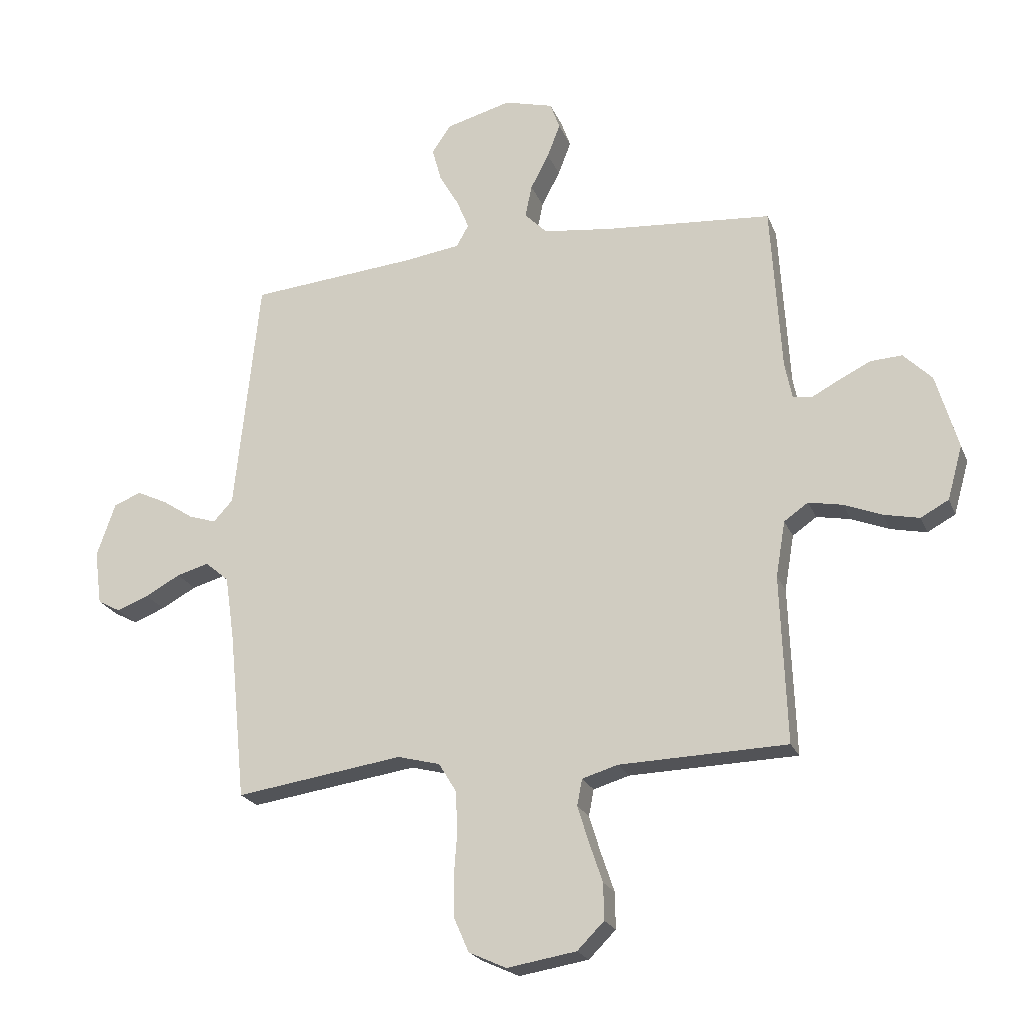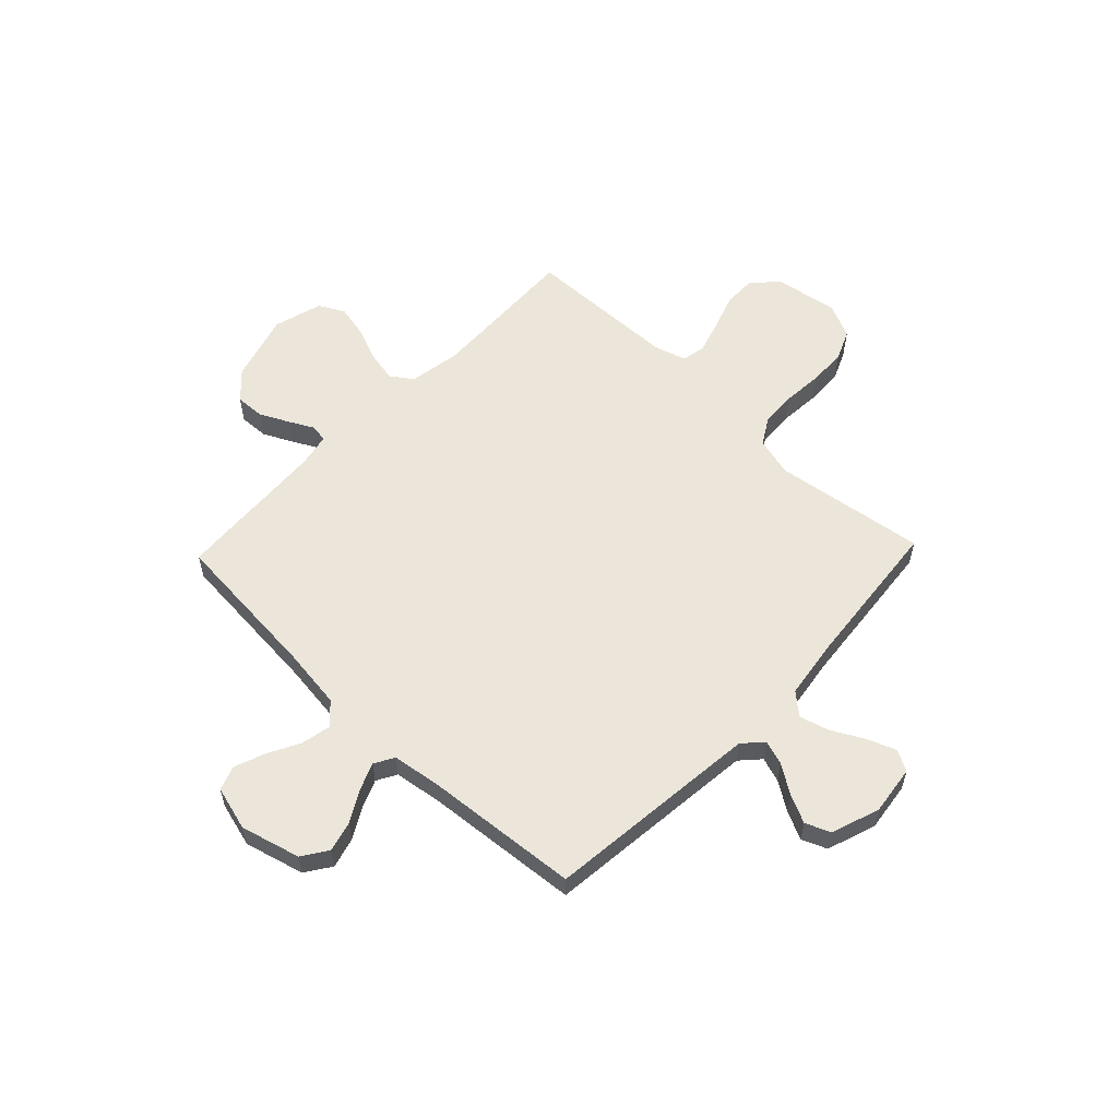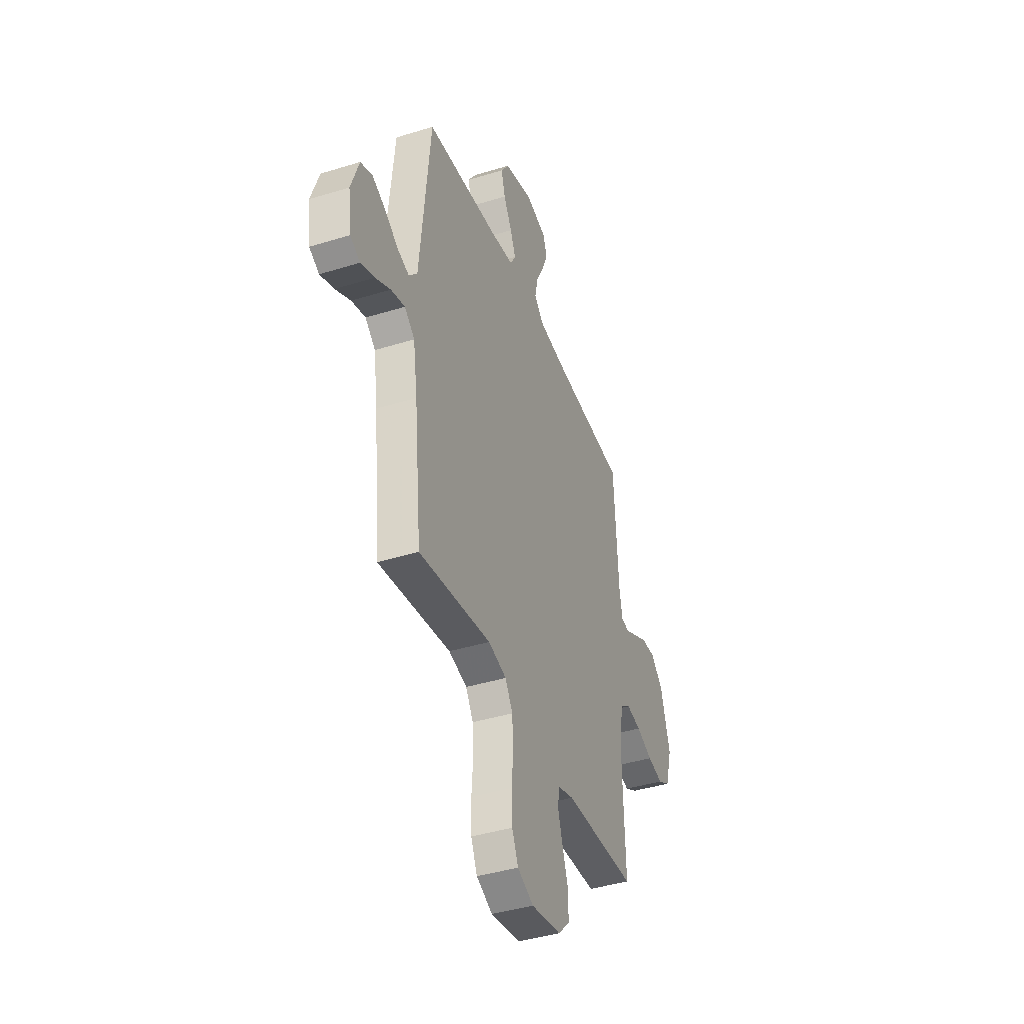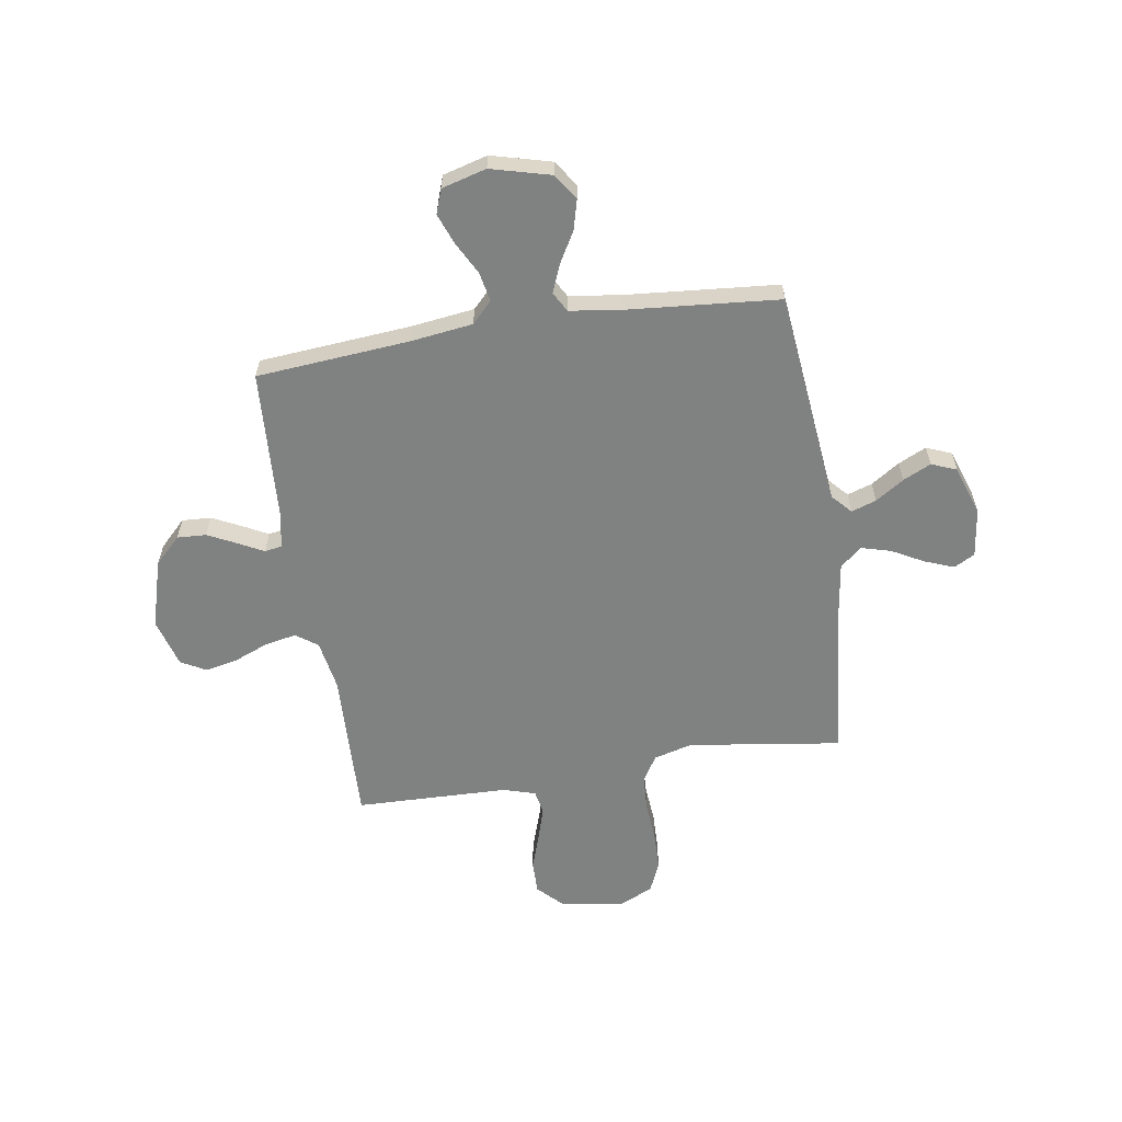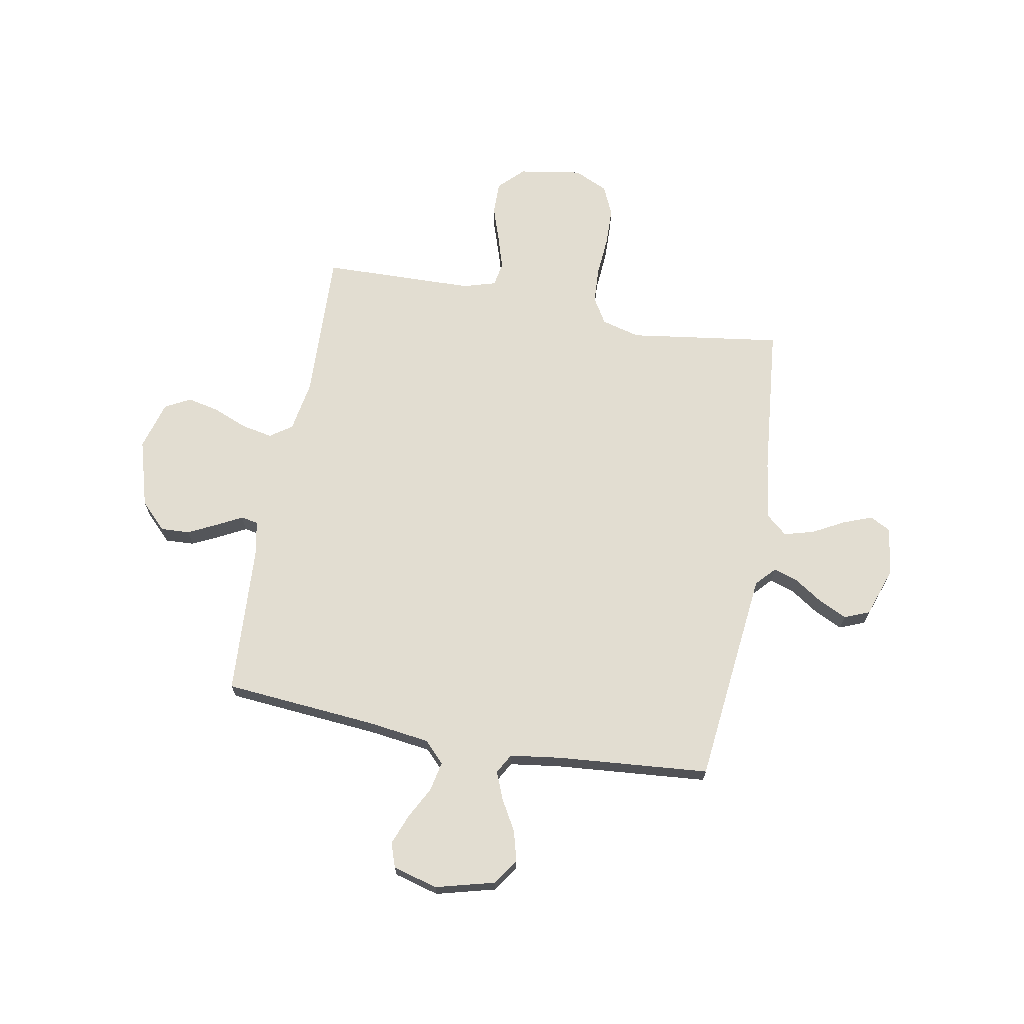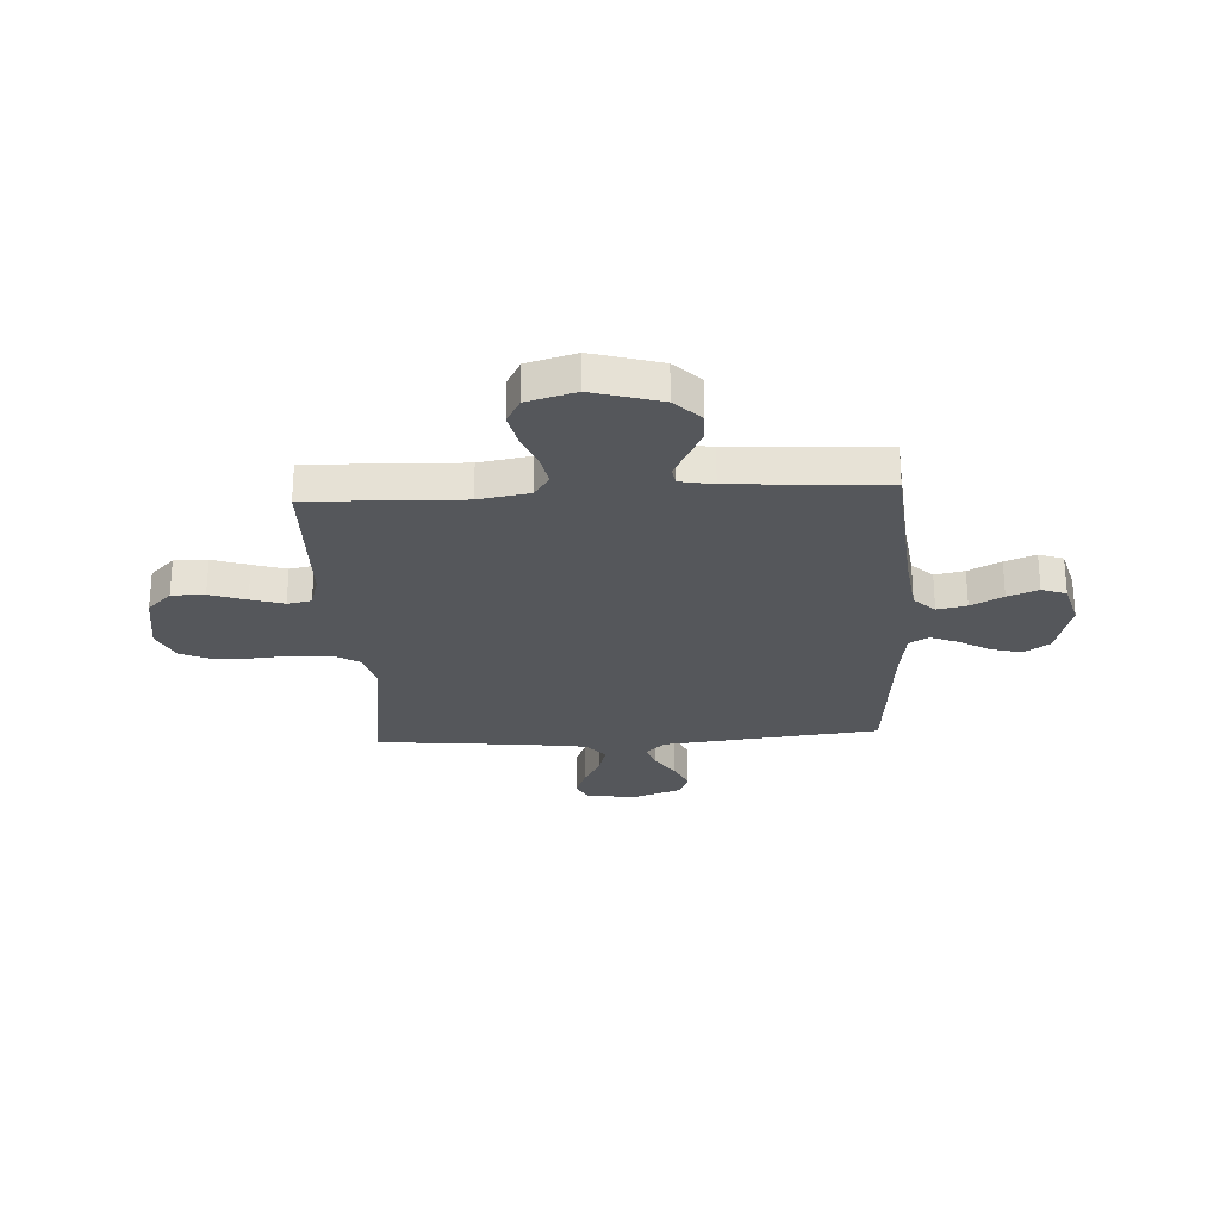
<metadata>
{"format":"obj","ext":"obj","renderer":"f3d","projection":"perspective","resolution":1024,"background":"white","views":[{"elev":-22.1,"azim":-161.7,"up":"+Z"},{"elev":57.6,"azim":43.7,"up":"+Y"},{"elev":-40.9,"azim":110.7,"up":"+Z"},{"elev":-60.3,"azim":9.0,"up":"+Y"},{"elev":68.6,"azim":10.5,"up":"+Y"},{"elev":-26.4,"azim":-86.7,"up":"+Y"}]}
</metadata>
<code>
v -0.5 0.07 -0.5
v -0.489 0.07 -0.2
v -0.506 0.07 -0.1
v -0.549 0.07 -0.07
v -0.61 0.07 -0.082
v -0.677 0.07 -0.109
v -0.741 0.07 -0.123
v -0.791 0.07 -0.096
v -0.818 0.07 0
v -0.779 0.07 0.134
v -0.728 0.07 0.185
v -0.671 0.07 0.182
v -0.614 0.07 0.154
v -0.565 0.07 0.128
v -0.531 0.07 0.134
v -0.518 0.07 0.2
v -0.5 0.07 0.5
v -0.2 0.07 0.525
v -0.077 0.07 0.541
v -0.037 0.07 0.582
v -0.049 0.07 0.64
v -0.082 0.07 0.703
v -0.105 0.07 0.763
v -0.088 0.07 0.811
v 0 0.07 0.835
v 0.117 0.07 0.804
v 0.151 0.07 0.754
v 0.135 0.07 0.694
v 0.1 0.07 0.633
v 0.078 0.07 0.579
v 0.1 0.07 0.54
v 0.2 0.07 0.526
v 0.5 0.07 0.5
v 0.531 0.07 0.2
v 0.544 0.07 0.075
v 0.579 0.07 0.037
v 0.628 0.07 0.053
v 0.684 0.07 0.09
v 0.739 0.07 0.116
v 0.788 0.07 0.096
v 0.821 0.07 0
v 0.808 0.07 -0.097
v 0.767 0.07 -0.119
v 0.71 0.07 -0.097
v 0.647 0.07 -0.063
v 0.589 0.07 -0.047
v 0.547 0.07 -0.083
v 0.53 0.07 -0.2
v 0.5 0.07 -0.5
v 0.2 0.07 -0.457
v 0.124 0.07 -0.477
v 0.093 0.07 -0.528
v 0.089 0.07 -0.599
v 0.095 0.07 -0.678
v 0.093 0.07 -0.753
v 0.067 0.07 -0.812
v 0 0.07 -0.843
v -0.124 0.07 -0.823
v -0.172 0.07 -0.775
v -0.171 0.07 -0.71
v -0.147 0.07 -0.639
v -0.127 0.07 -0.574
v -0.136 0.07 -0.527
v -0.2 0.07 -0.508
v -0.5 0 -0.5
v -0.489 0 -0.2
v -0.506 0 -0.1
v -0.549 0 -0.07
v -0.61 0 -0.082
v -0.677 0 -0.109
v -0.741 0 -0.123
v -0.791 0 -0.096
v -0.818 0 0
v -0.779 0 0.134
v -0.728 0 0.185
v -0.671 0 0.182
v -0.614 0 0.154
v -0.565 0 0.128
v -0.531 0 0.134
v -0.518 0 0.2
v -0.5 0 0.5
v -0.2 0 0.525
v -0.077 0 0.541
v -0.037 0 0.582
v -0.049 0 0.64
v -0.082 0 0.703
v -0.105 0 0.763
v -0.088 0 0.811
v 0 0 0.835
v 0.117 0 0.804
v 0.151 0 0.754
v 0.135 0 0.694
v 0.1 0 0.633
v 0.078 0 0.579
v 0.1 0 0.54
v 0.2 0 0.526
v 0.5 0 0.5
v 0.531 0 0.2
v 0.544 0 0.075
v 0.579 0 0.037
v 0.628 0 0.053
v 0.684 0 0.09
v 0.739 0 0.116
v 0.788 0 0.096
v 0.821 0 0
v 0.808 0 -0.097
v 0.767 0 -0.119
v 0.71 0 -0.097
v 0.647 0 -0.063
v 0.589 0 -0.047
v 0.547 0 -0.083
v 0.53 0 -0.2
v 0.5 0 -0.5
v 0.2 0 -0.457
v 0.124 0 -0.477
v 0.093 0 -0.528
v 0.089 0 -0.599
v 0.095 0 -0.678
v 0.093 0 -0.753
v 0.067 0 -0.812
v 0 0 -0.843
v -0.124 0 -0.823
v -0.172 0 -0.775
v -0.171 0 -0.71
v -0.147 0 -0.639
v -0.127 0 -0.574
v -0.136 0 -0.527
v -0.2 0 -0.508
f 58 59 60 61
f 58 61 62
f 57 58 62
f 56 57 62 63
f 53 54 55 56
f 52 53 56 63
f 48 49 50
f 47 48 50 51
f 42 43 44 45
f 42 45 46
f 41 42 46
f 40 41 46
f 37 38 39 40
f 36 37 40 46
f 35 36 46 47
f 32 33 34
f 31 32 34 35
f 26 27 28 29
f 26 29 30
f 25 26 30
f 24 25 30
f 21 22 23 24
f 21 24 30 31
f 16 17 18
f 15 16 18 19
f 11 12 13 14
f 9 10 11 14
f 9 14 15
f 8 9 15
f 5 6 7 8
f 4 5 8 15
f 3 4 15 19
f 64 1 2
f 51 52 63 64
f 20 21 31 35
f 35 47 51 64
f 19 20 35 64
f 2 3 19 64
f 125 124 123 122
f 126 125 122
f 126 122 121
f 127 126 121 120
f 120 119 118 117
f 127 120 117 116
f 114 113 112
f 115 114 112 111
f 109 108 107 106
f 110 109 106
f 110 106 105
f 110 105 104
f 104 103 102 101
f 110 104 101 100
f 111 110 100 99
f 98 97 96
f 99 98 96 95
f 93 92 91 90
f 94 93 90
f 94 90 89
f 94 89 88
f 88 87 86 85
f 95 94 88 85
f 82 81 80
f 83 82 80 79
f 78 77 76 75
f 78 75 74 73
f 79 78 73
f 79 73 72
f 72 71 70 69
f 79 72 69 68
f 83 79 68 67
f 66 65 128
f 128 127 116 115
f 99 95 85 84
f 128 115 111 99
f 128 99 84 83
f 128 83 67 66
f 1 65 66 2
f 2 66 67 3
f 3 67 68 4
f 4 68 69 5
f 5 69 70 6
f 6 70 71 7
f 7 71 72 8
f 8 72 73 9
f 9 73 74 10
f 10 74 75 11
f 11 75 76 12
f 12 76 77 13
f 13 77 78 14
f 14 78 79 15
f 15 79 80 16
f 16 80 81 17
f 17 81 82 18
f 18 82 83 19
f 19 83 84 20
f 20 84 85 21
f 21 85 86 22
f 22 86 87 23
f 23 87 88 24
f 24 88 89 25
f 25 89 90 26
f 26 90 91 27
f 27 91 92 28
f 28 92 93 29
f 29 93 94 30
f 30 94 95 31
f 31 95 96 32
f 32 96 97 33
f 33 97 98 34
f 34 98 99 35
f 35 99 100 36
f 36 100 101 37
f 37 101 102 38
f 38 102 103 39
f 39 103 104 40
f 40 104 105 41
f 41 105 106 42
f 42 106 107 43
f 43 107 108 44
f 44 108 109 45
f 45 109 110 46
f 46 110 111 47
f 47 111 112 48
f 48 112 113 49
f 49 113 114 50
f 50 114 115 51
f 51 115 116 52
f 52 116 117 53
f 53 117 118 54
f 54 118 119 55
f 55 119 120 56
f 56 120 121 57
f 57 121 122 58
f 58 122 123 59
f 59 123 124 60
f 60 124 125 61
f 61 125 126 62
f 62 126 127 63
f 63 127 128 64
f 64 128 65 1

</code>
